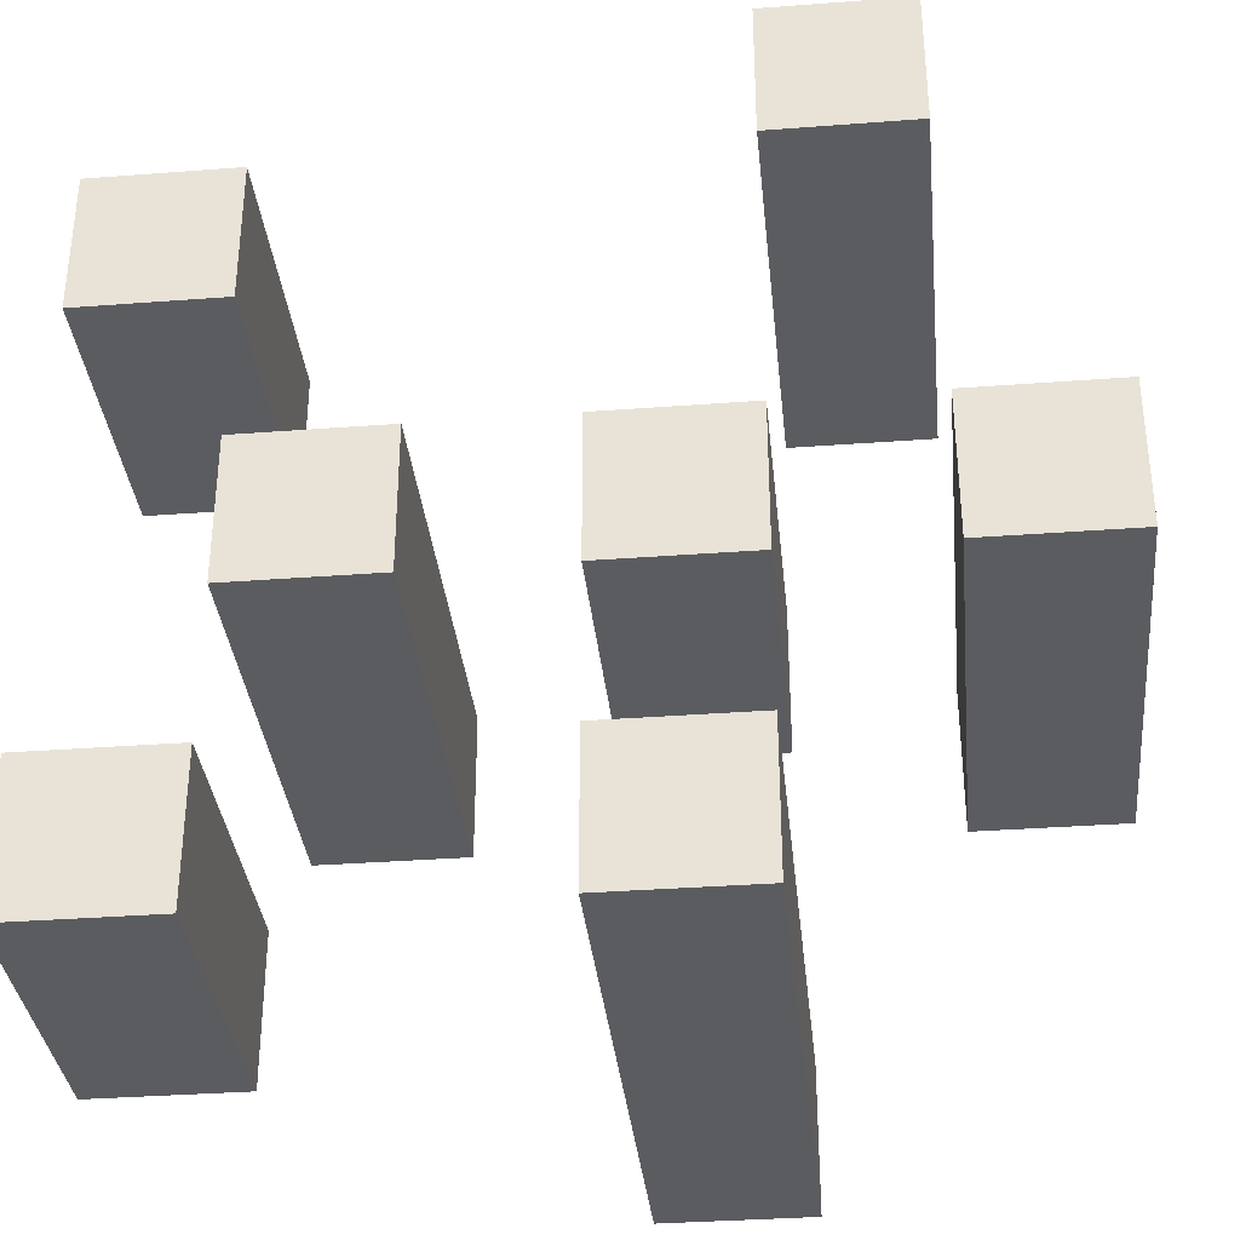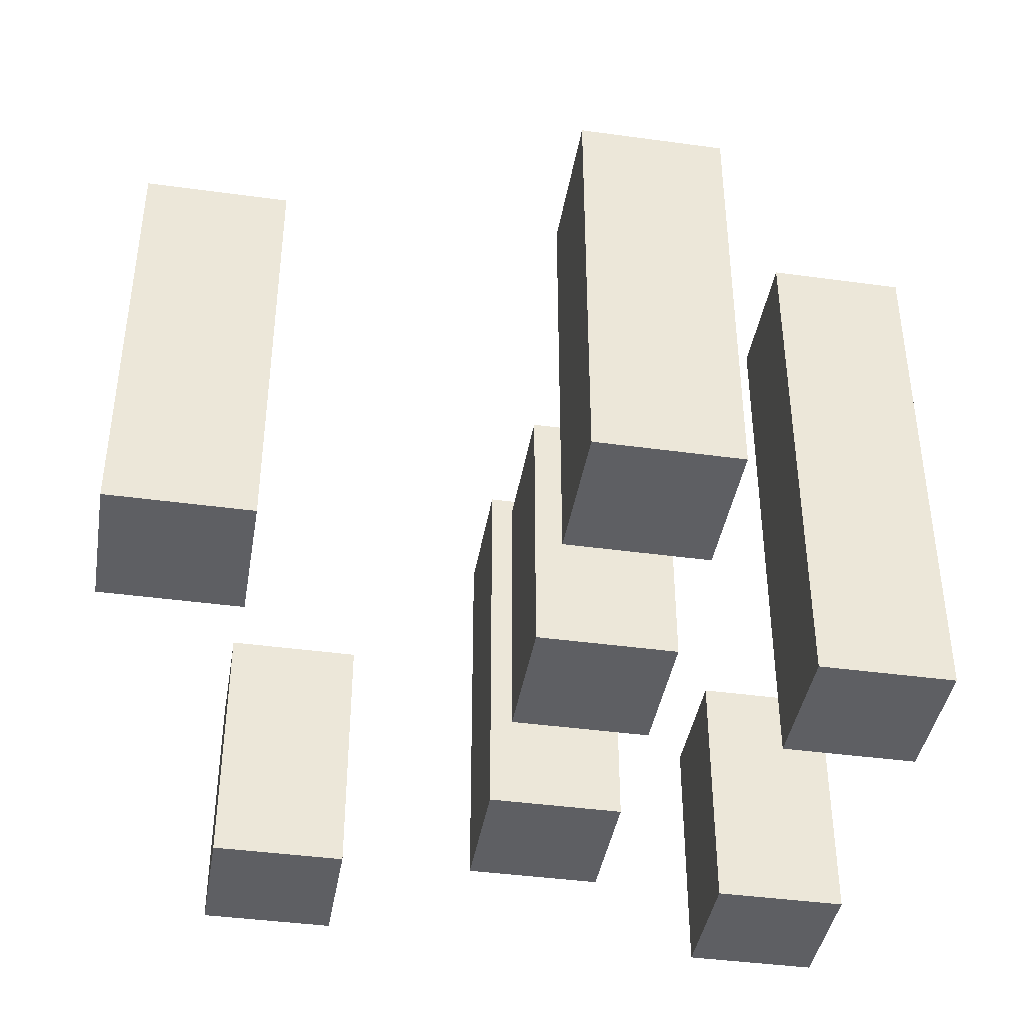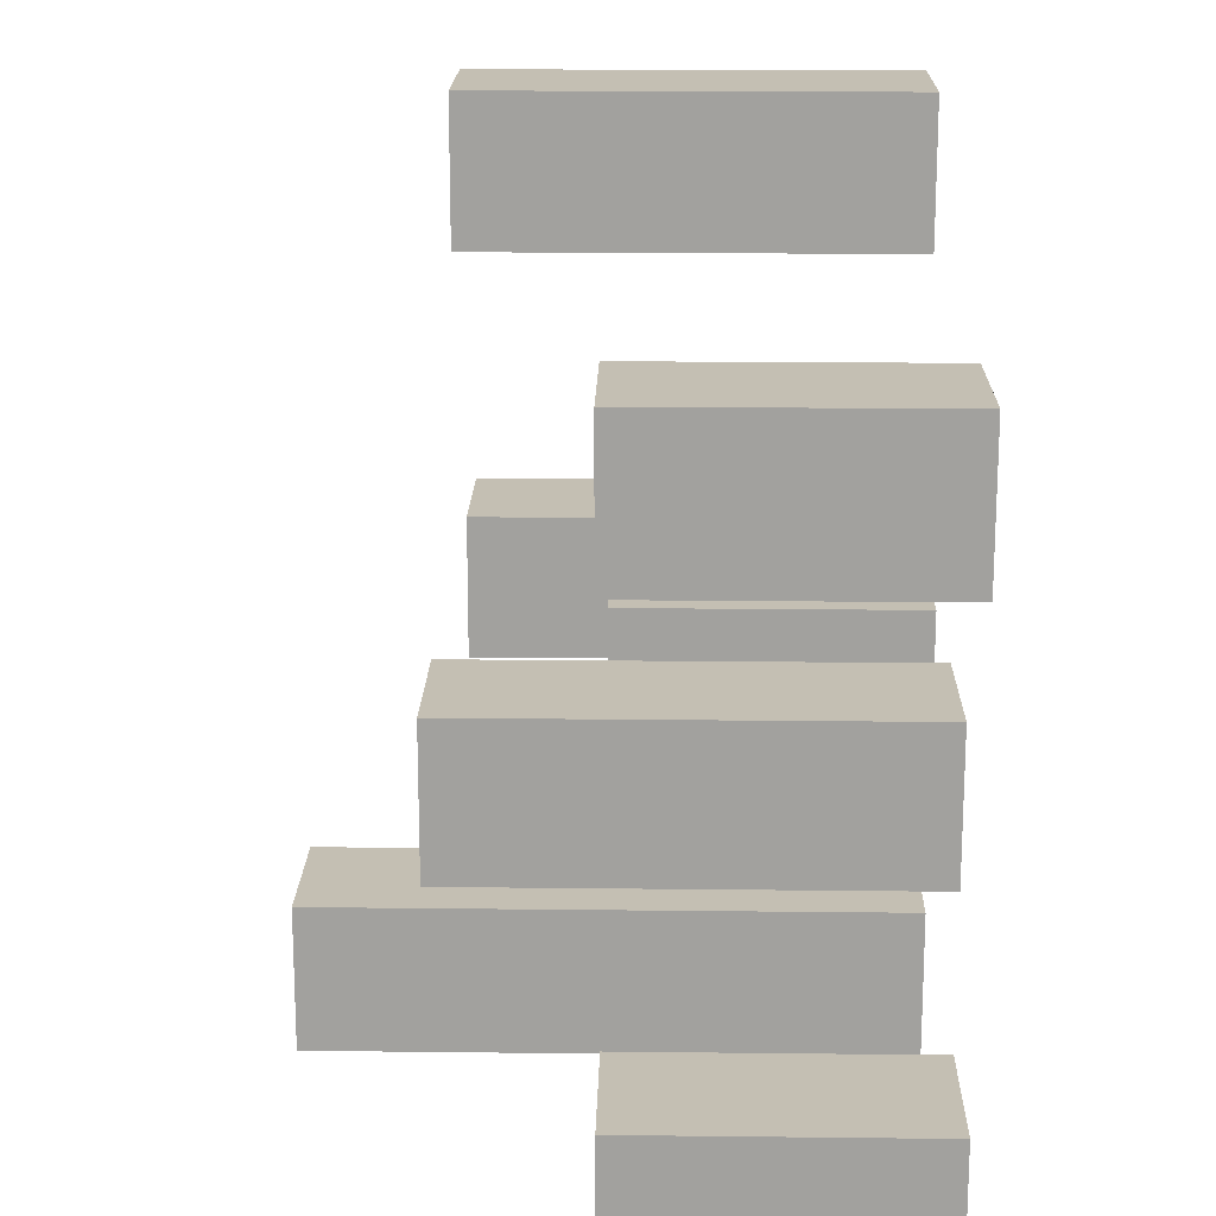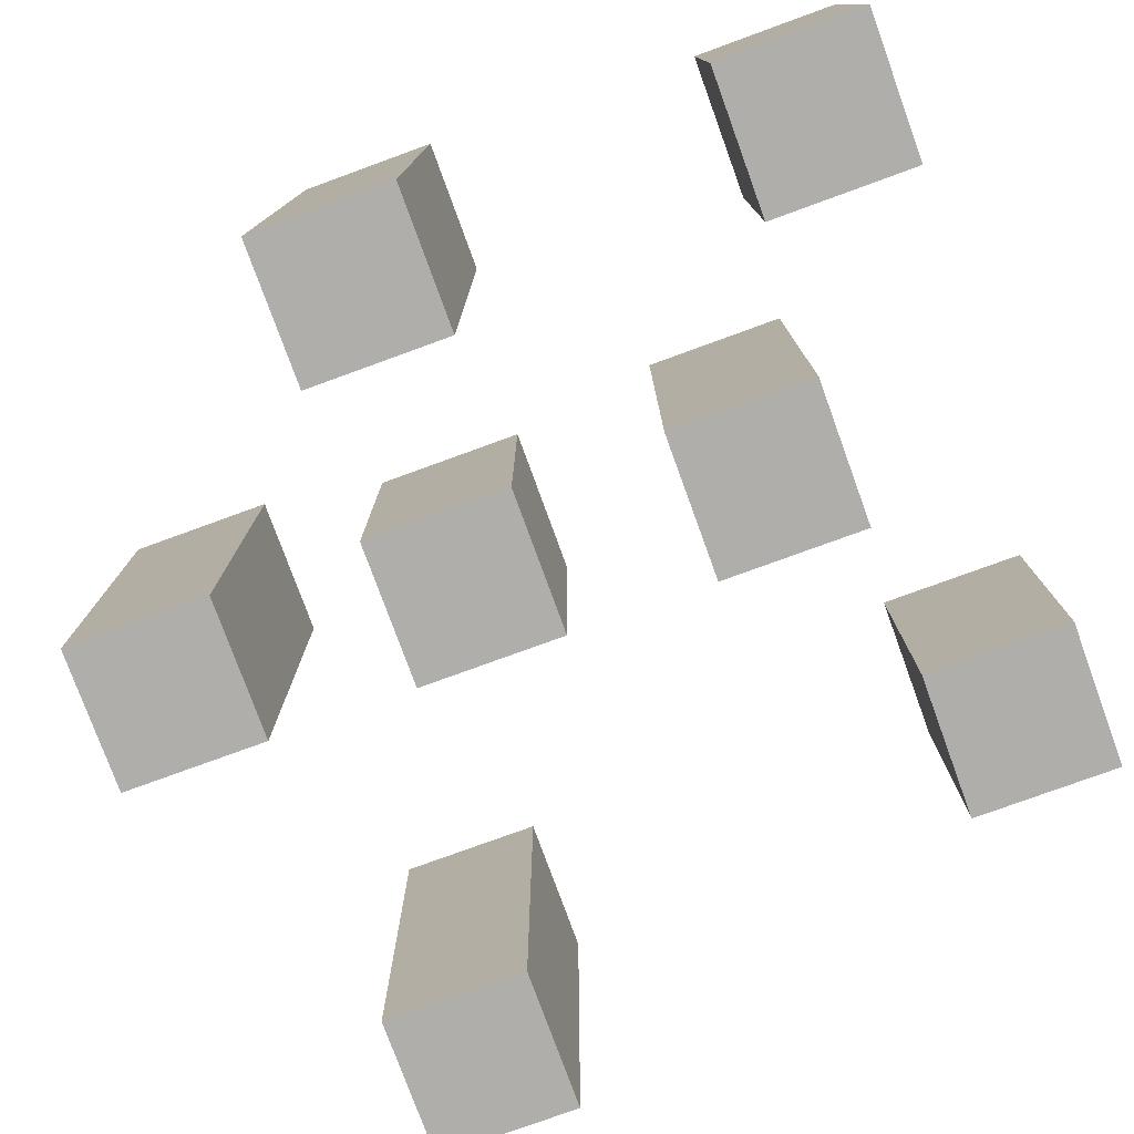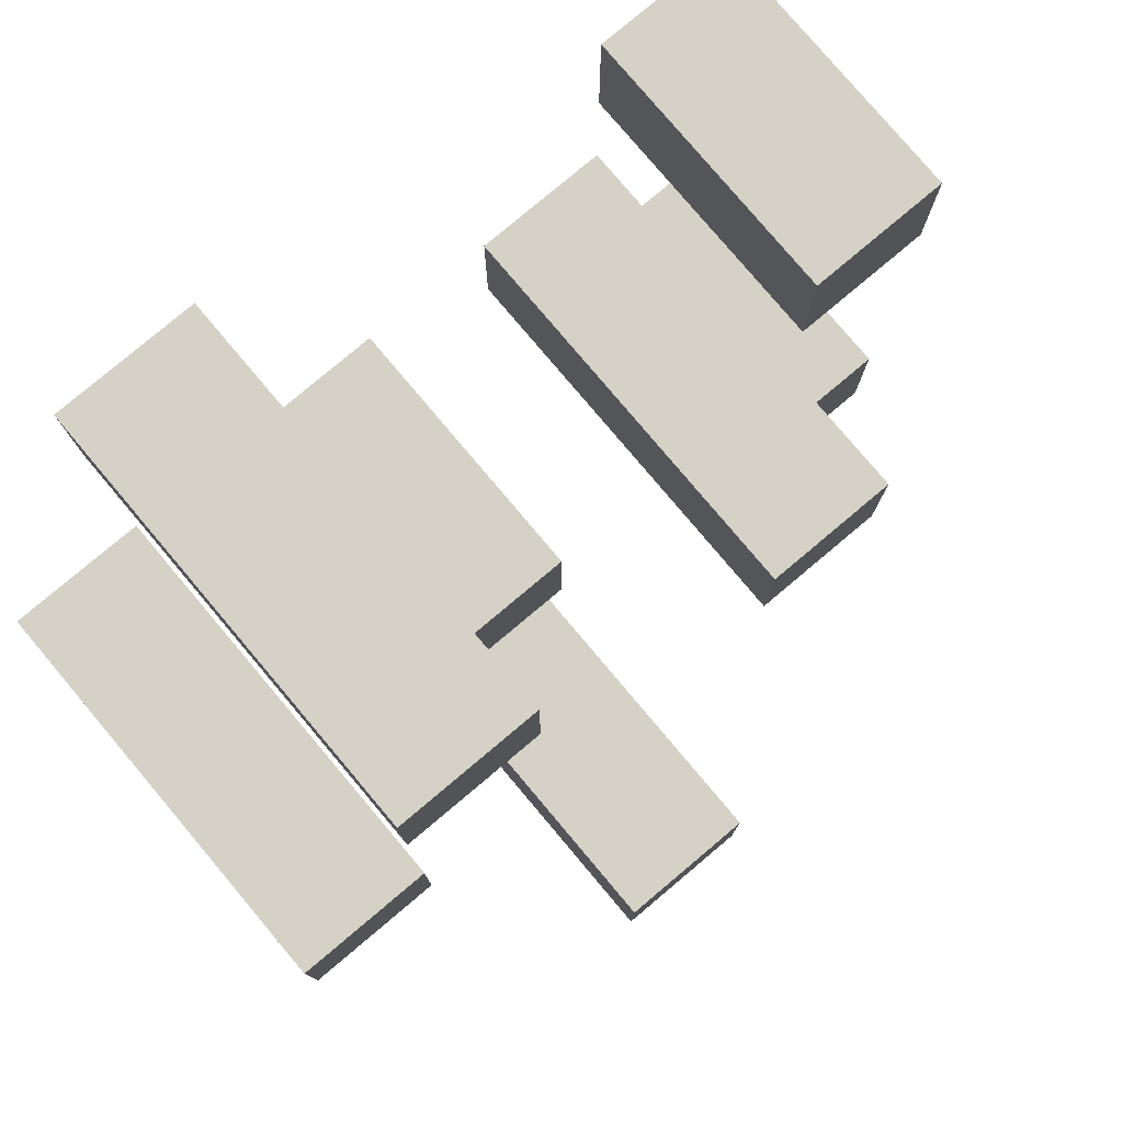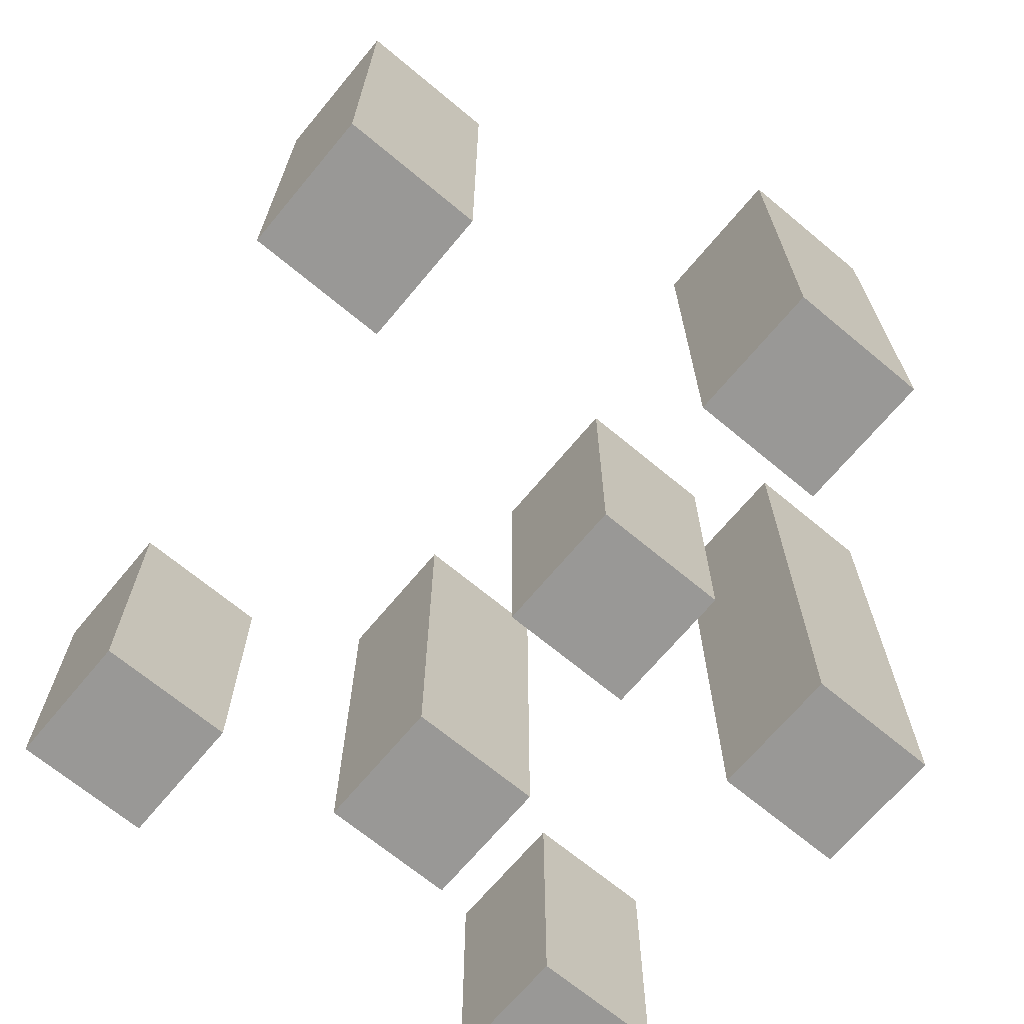
<metadata>
{"format":"obj","ext":"obj","renderer":"f3d","projection":"perspective","resolution":1024,"background":"white","views":[{"elev":-34.7,"azim":5.8,"up":"+Z"},{"elev":-41.1,"azim":80.5,"up":"+Y"},{"elev":17.7,"azim":-88.7,"up":"+Z"},{"elev":-77.7,"azim":-160.0,"up":"+Y"},{"elev":78.9,"azim":139.9,"up":"+Z"},{"elev":-68.6,"azim":50.2,"up":"+Y"}]}
</metadata>
<code>
v -4 0 4
v -4 0 3
v -4 0 -0
v -4 0 -1
v -4 2 4
v -4 2 3
v -4 2 -0
v -4 2 -1
v -3 0 2
v -3 0 1
v -3 3 2
v -3 3 1
v -1 0 2
v -1 0 1
v -1 0 -0
v -1 0 -1
v -1 2 2
v -1 2 1
v -1 4 -0
v -1 4 -1
v 0 0 5
v 0 0 4
v 0 3 5
v 0 3 4
v 1 0 2
v 1 0 1
v 1 3 2
v 1 3 1
v -3 0 4
v -3 0 3
v -3 0 -0
v -3 0 -1
v -3 2 4
v -3 2 3
v -3 2 -0
v -3 2 -1
v -2 0 2
v -2 0 1
v -2 3 2
v -2 3 1
v 0 0 2
v 0 0 1
v 0 0 -0
v 0 0 -1
v 0 2 2
v 0 2 1
v 0 4 -0
v 0 4 -1
v 1 0 5
v 1 0 4
v 1 3 5
v 1 3 4
v 2 0 2
v 2 0 1
v 2 3 2
v 2 3 1
v 0 0 5
v 0 3 5
v 1 0 5
v 1 3 5
v -4 0 4
v -4 2 4
v -3 0 4
v -3 2 4
v -3 0 2
v -3 3 2
v -2 0 2
v -2 3 2
v -1 0 2
v -1 2 2
v 0 0 2
v 0 2 2
v 1 0 2
v 1 3 2
v 2 0 2
v 2 3 2
v -4 0 -0
v -4 2 -0
v -3 0 -0
v -3 2 -0
v -1 0 -0
v -1 4 -0
v 0 0 -0
v 0 4 -0
v 0 0 4
v 0 3 4
v 1 0 4
v 1 3 4
v -4 0 3
v -4 2 3
v -3 0 3
v -3 2 3
v -3 0 1
v -3 3 1
v -2 0 1
v -2 3 1
v -1 0 1
v -1 2 1
v 0 0 1
v 0 2 1
v 1 0 1
v 1 3 1
v 2 0 1
v 2 3 1
v -4 0 -1
v -4 2 -1
v -3 0 -1
v -3 2 -1
v -1 0 -1
v -1 4 -1
v 0 0 -1
v 0 4 -1
v 0 0 5
v 1 0 5
v -4 0 4
v -3 0 4
v 0 0 4
v 1 0 4
v -4 0 3
v -3 0 3
v -3 0 2
v -2 0 2
v -1 0 2
v 0 0 2
v 1 0 2
v 2 0 2
v -3 0 1
v -2 0 1
v -1 0 1
v 0 0 1
v 1 0 1
v 2 0 1
v -4 0 -0
v -3 0 -0
v -1 0 -0
v 0 0 -0
v -4 0 -1
v -3 0 -1
v -1 0 -1
v 0 0 -1
v -4 2 4
v -3 2 4
v -4 2 3
v -3 2 3
v -1 2 2
v 0 2 2
v -1 2 1
v 0 2 1
v -4 2 -0
v -3 2 -0
v -4 2 -1
v -3 2 -1
v 0 3 5
v 1 3 5
v 0 3 4
v 1 3 4
v -3 3 2
v -2 3 2
v 1 3 2
v 2 3 2
v -3 3 1
v -2 3 1
v 1 3 1
v 2 3 1
v -1 4 -0
v 0 4 -0
v -1 4 -1
v 0 4 -1
f 5 2 1
f 6 2 5
f 7 4 3
f 8 4 7
f 11 10 9
f 12 10 11
f 17 14 13
f 18 14 17
f 19 16 15
f 20 16 19
f 23 22 21
f 24 22 23
f 27 26 25
f 28 26 27
f 29 30 33
f 33 30 34
f 31 32 35
f 35 32 36
f 37 38 39
f 39 38 40
f 41 42 45
f 45 42 46
f 43 44 47
f 47 44 48
f 49 50 51
f 51 50 52
f 53 54 55
f 55 54 56
f 59 58 57
f 60 58 59
f 63 62 61
f 64 62 63
f 67 66 65
f 68 66 67
f 71 70 69
f 72 70 71
f 75 74 73
f 76 74 75
f 79 78 77
f 80 78 79
f 83 82 81
f 84 82 83
f 85 86 87
f 87 86 88
f 89 90 91
f 91 90 92
f 93 94 95
f 95 94 96
f 97 98 99
f 99 98 100
f 101 102 103
f 103 102 104
f 105 106 107
f 107 106 108
f 109 110 111
f 111 110 112
f 117 114 113
f 118 114 117
f 119 116 115
f 120 116 119
f 127 122 121
f 128 122 127
f 129 124 123
f 130 124 129
f 131 126 125
f 132 126 131
f 137 134 133
f 138 134 137
f 139 136 135
f 140 136 139
f 141 142 143
f 143 142 144
f 145 146 147
f 147 146 148
f 149 150 151
f 151 150 152
f 153 154 155
f 155 154 156
f 157 158 161
f 161 158 162
f 159 160 163
f 163 160 164
f 165 166 167
f 167 166 168

</code>
